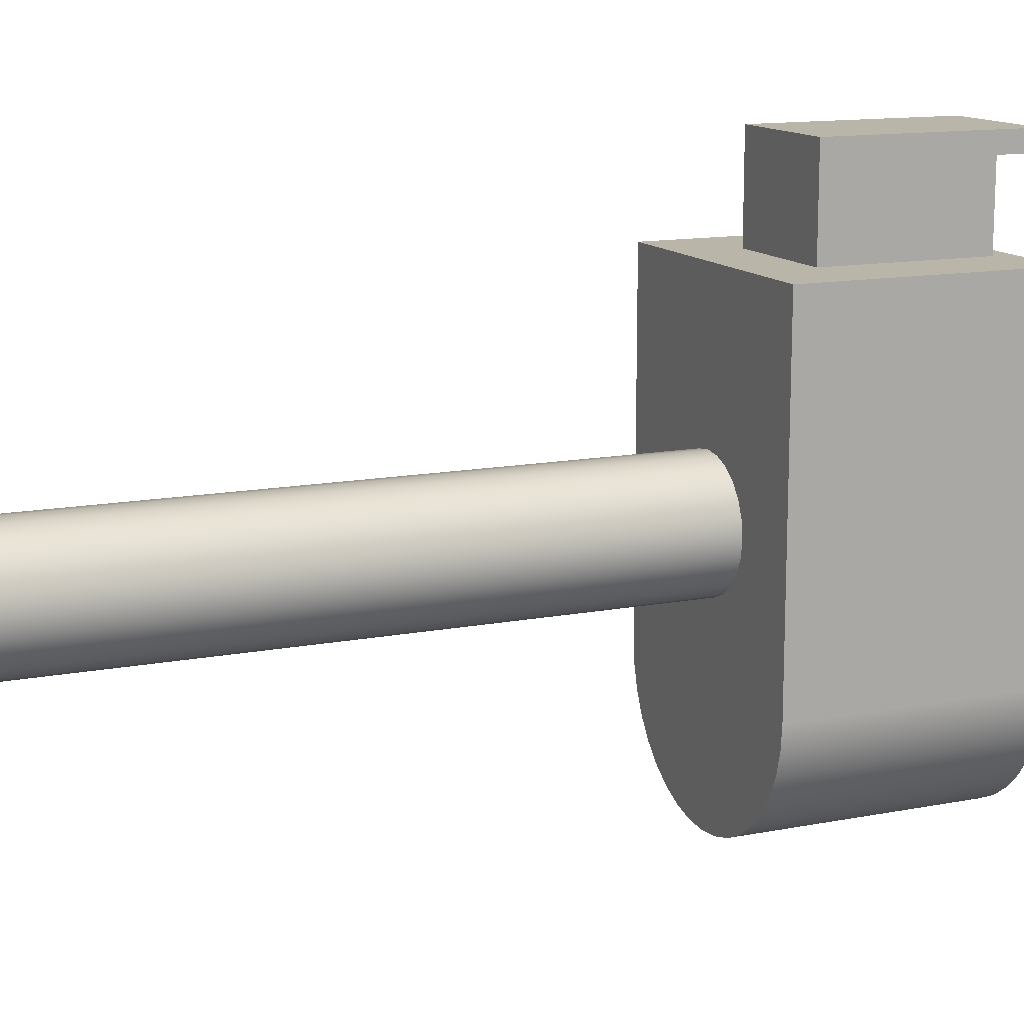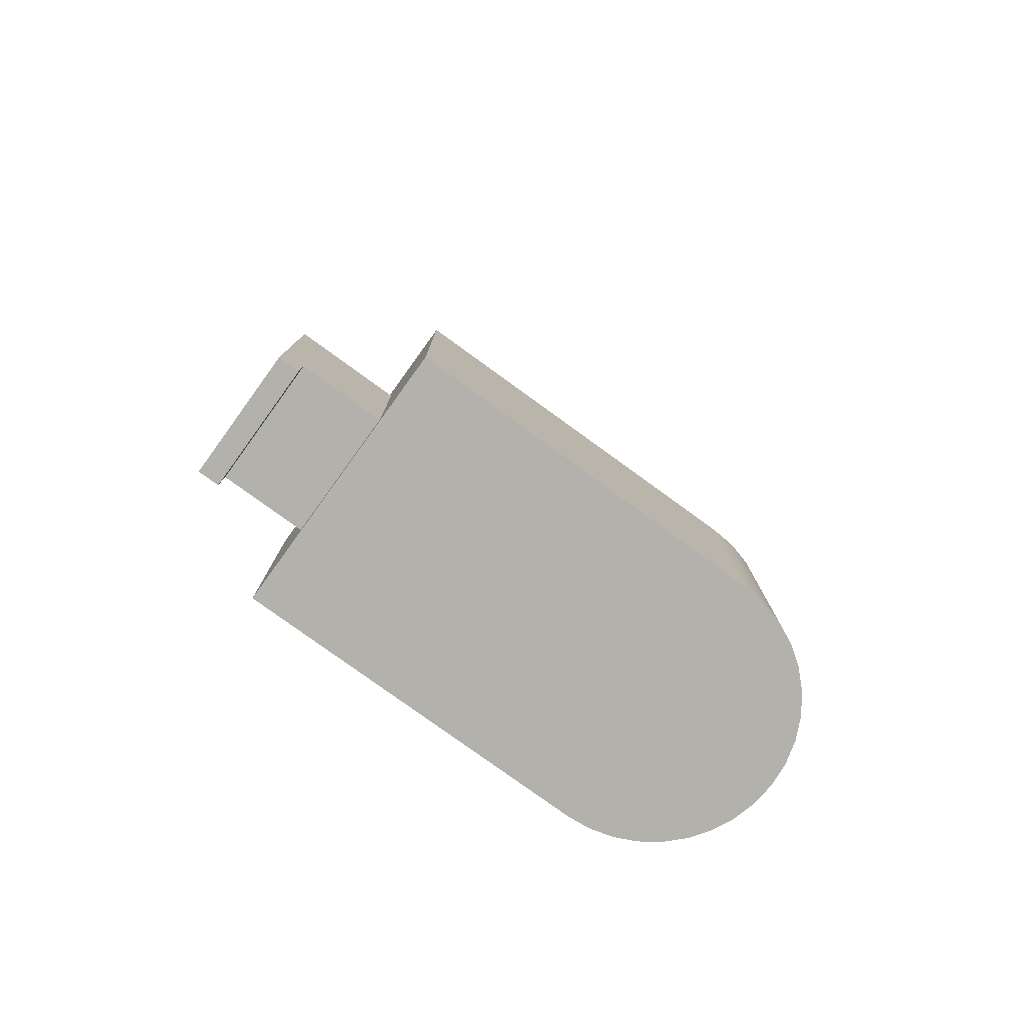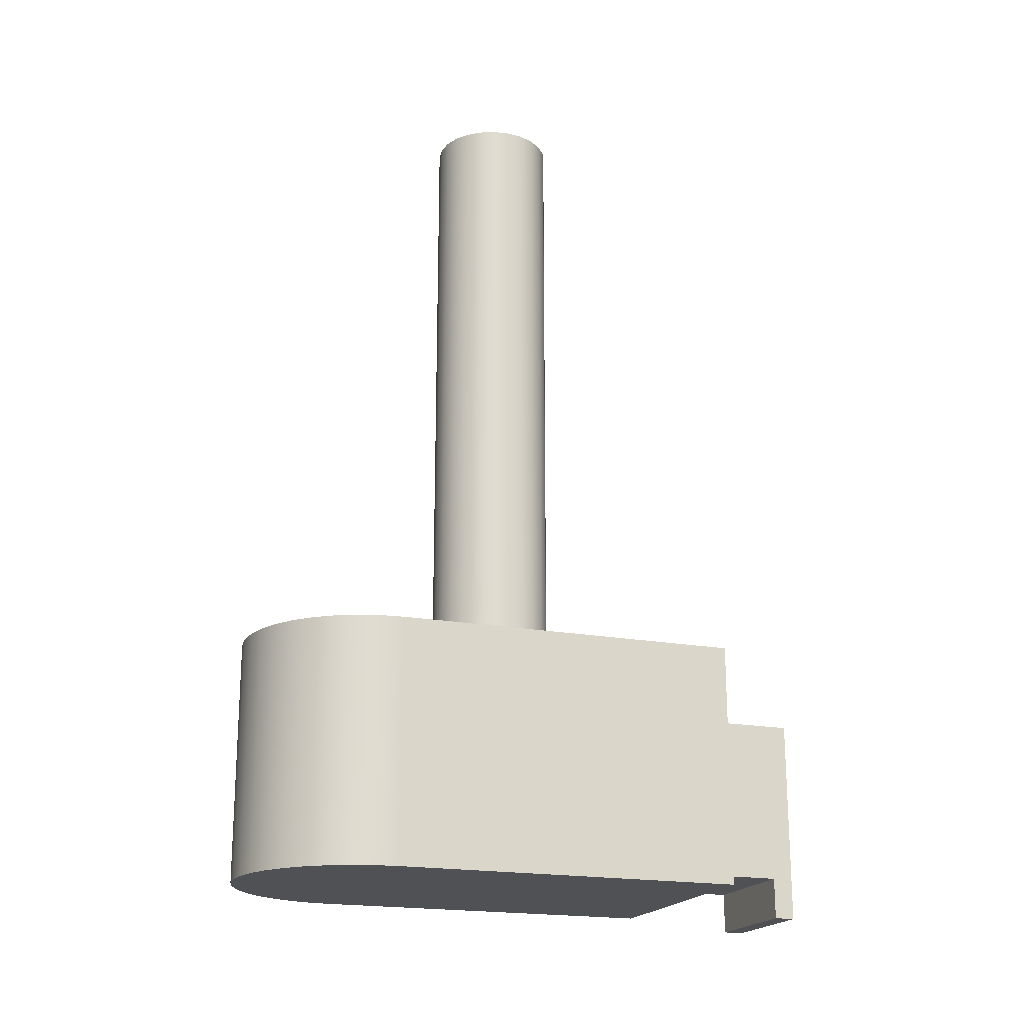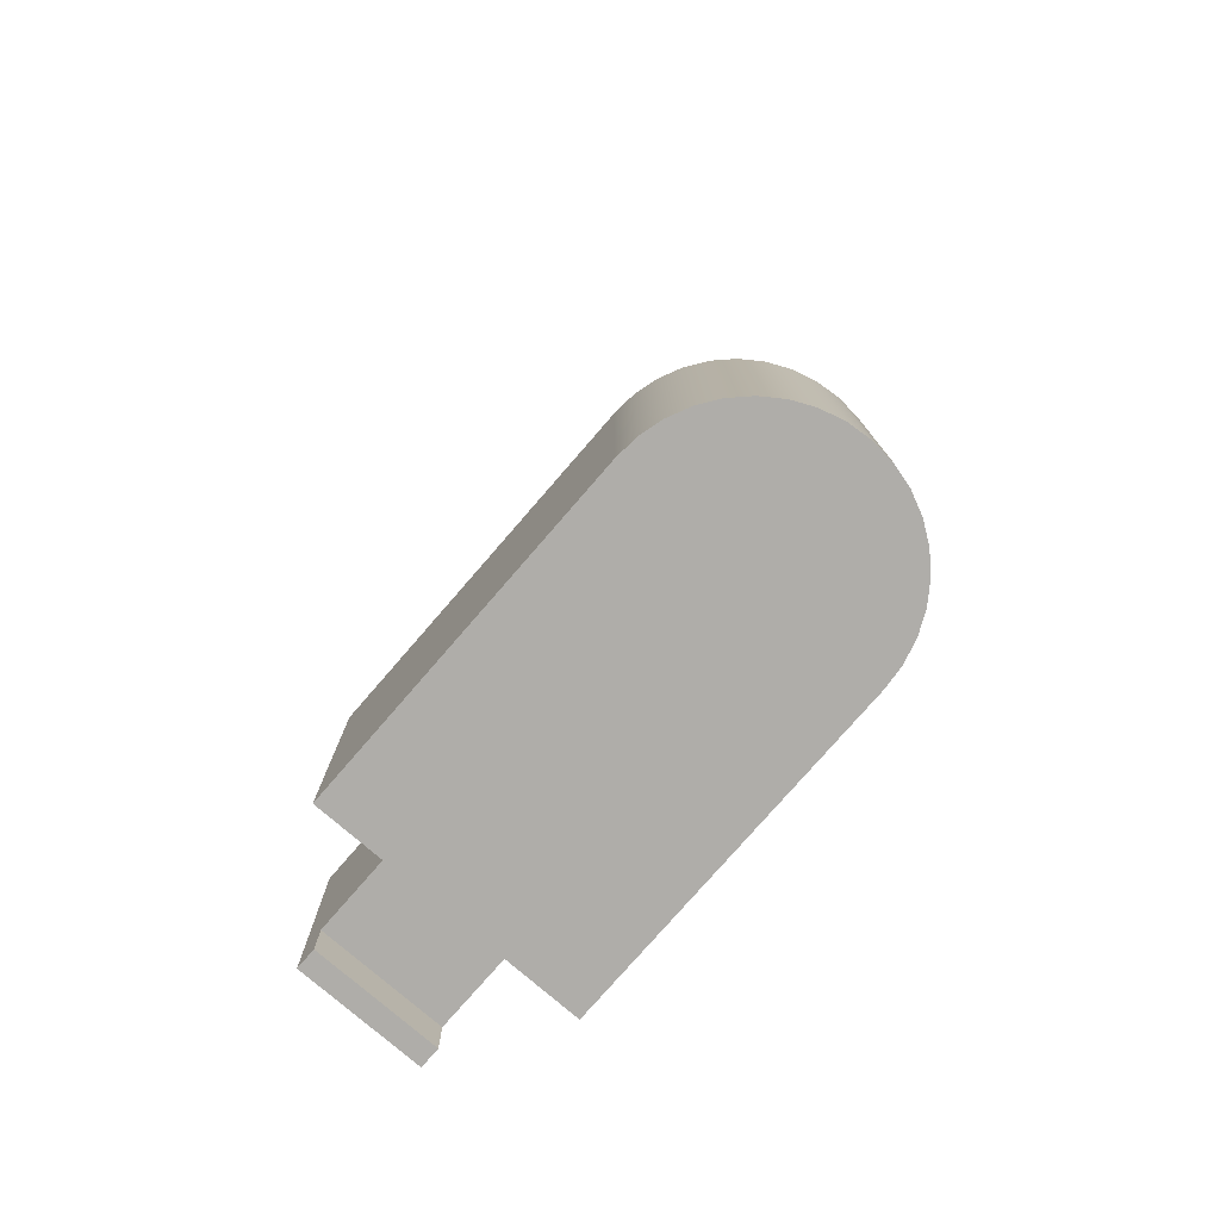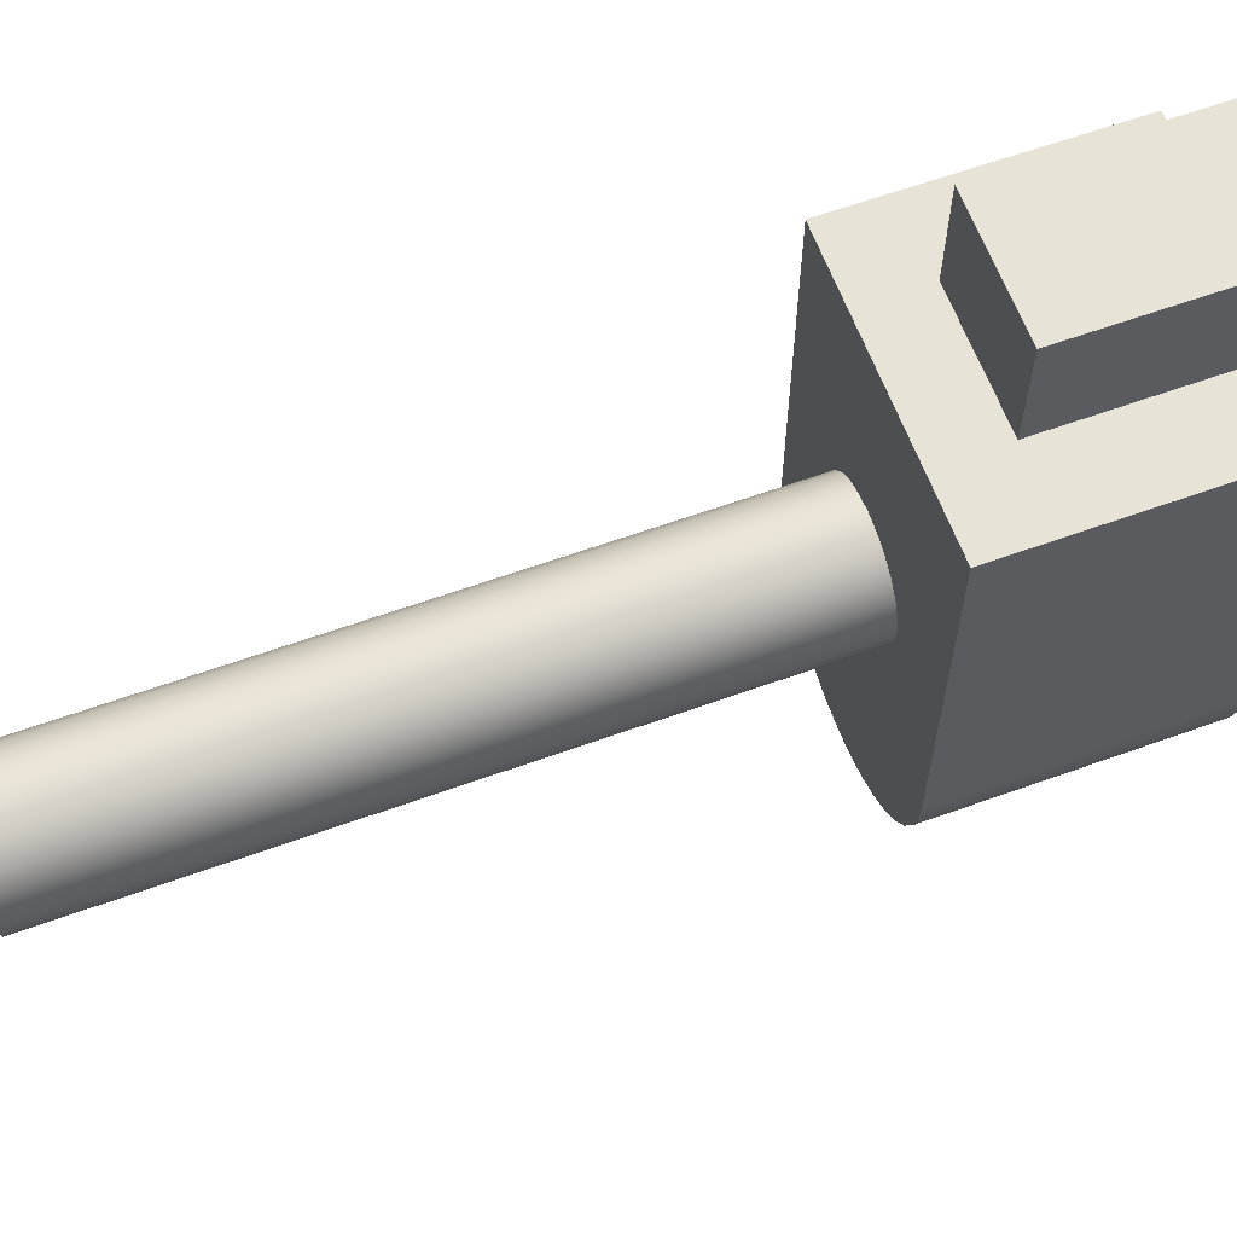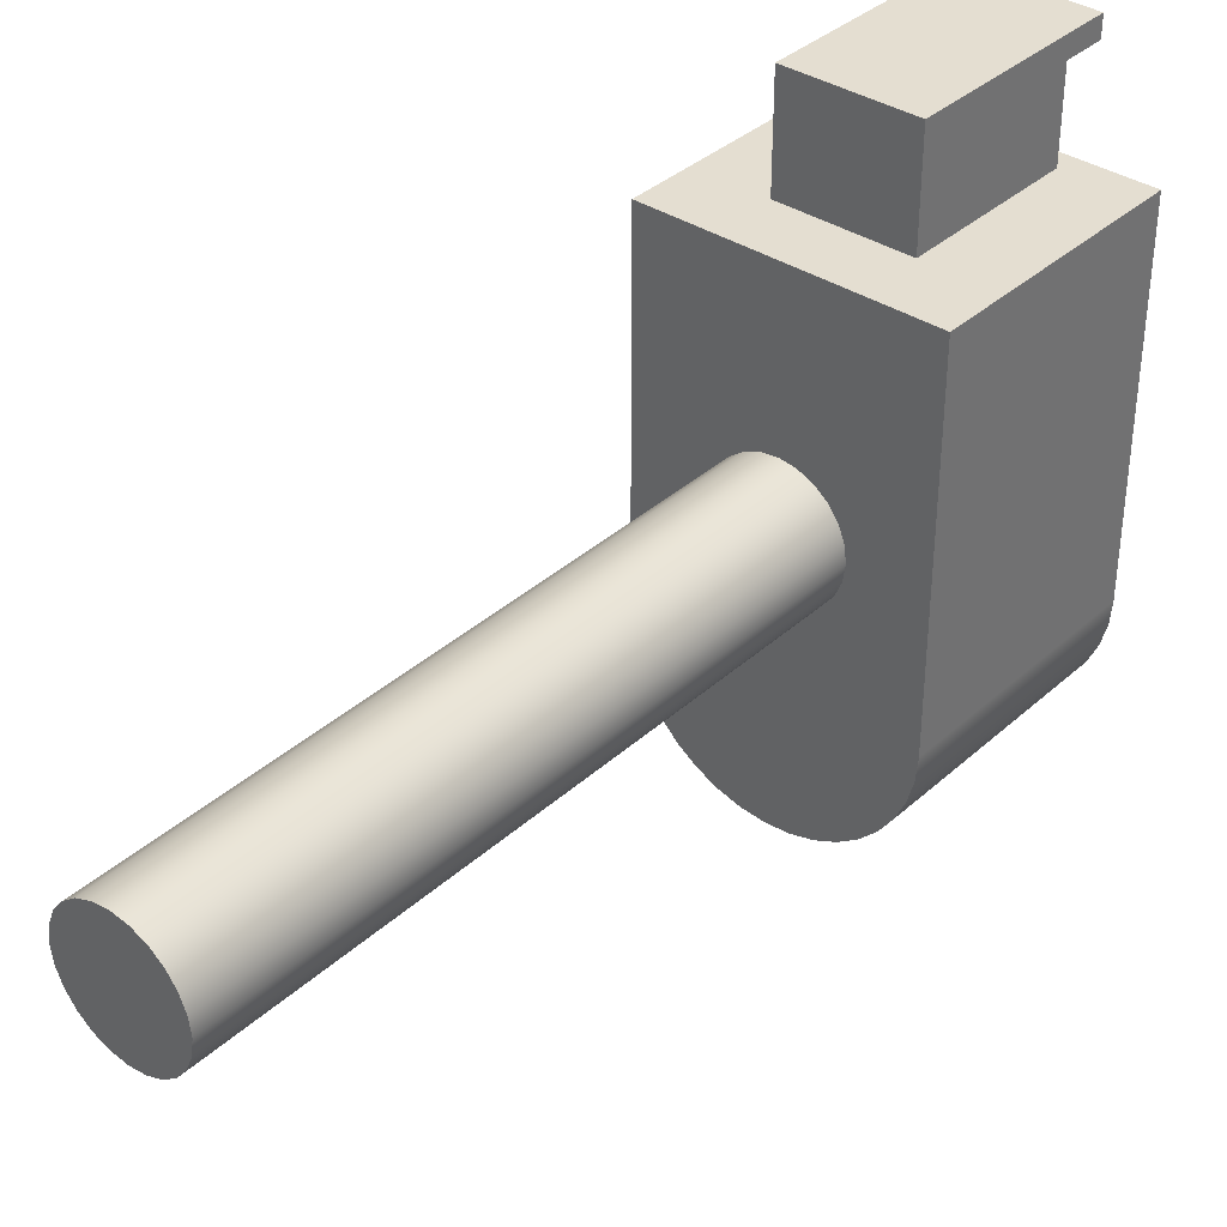
<metadata>
{"format":"obj","ext":"obj","renderer":"f3d","projection":"perspective","resolution":1024,"background":"white","views":[{"elev":13.4,"azim":66.5,"up":"+Y"},{"elev":-79.0,"azim":-125.9,"up":"+Z"},{"elev":-19.7,"azim":70.6,"up":"+Z"},{"elev":-77.4,"azim":-40.9,"up":"+Z"},{"elev":62.4,"azim":69.9,"up":"+Y"},{"elev":36.4,"azim":40.7,"up":"+Y"}]}
</metadata>
<code>
v -0.3001 0.6496 4.2
v -0.2899 0.7273 4.2
v -0.2599 0.7996 4.2
v -0.2122 0.8618 4.2
v -0.1501 0.9095 4.2
v -0.07776 0.9394 4.2
v -0.0001099 0.9496 4.2
v 0.07754 0.9394 4.2
v 0.1499 0.9095 4.2
v 0.212 0.8618 4.2
v 0.2597 0.7996 4.2
v 0.2897 0.7273 4.2
v 0.2999 0.6496 4.2
v 0.2897 0.572 4.2
v 0.2597 0.4996 4.2
v 0.212 0.4375 4.2
v 0.1499 0.3898 4.2
v 0.07754 0.3599 4.2
v -0.0001099 0.3496 4.2
v -0.07776 0.3599 4.2
v -0.1501 0.3898 4.2
v -0.2122 0.4375 4.2
v -0.2599 0.4996 4.2
v -0.2899 0.572 4.2
v -0.3001 0.6496 1.2
v -0.2899 0.572 1.2
v -0.2599 0.4996 1.2
v -0.2122 0.4375 1.2
v -0.1501 0.3898 1.2
v -0.07776 0.3599 1.2
v -0.0001099 0.3496 1.2
v 0.07754 0.3599 1.2
v 0.1499 0.3898 1.2
v 0.212 0.4375 1.2
v 0.2597 0.4996 1.2
v 0.2897 0.572 1.2
v 0.2999 0.6496 1.2
v 0.2897 0.7273 1.2
v 0.2597 0.7996 1.2
v 0.212 0.8618 1.2
v 0.1499 0.9095 1.2
v 0.07754 0.9394 1.2
v -0.0001099 0.9496 1.2
v -0.07776 0.9394 1.2
v -0.1501 0.9095 1.2
v -0.2122 0.8618 1.2
v -0.2599 0.7996 1.2
v -0.2899 0.7273 1.2
v -0.3001 0.6496 1.2
v -0.3001 0.6496 4.2
v -0.3001 0.6496 4.2
v -0.2899 0.572 4.2
v -0.2599 0.4996 4.2
v -0.2122 0.4375 4.2
v -0.1501 0.3898 4.2
v -0.07776 0.3599 4.2
v -0.0001099 0.3496 4.2
v 0.07754 0.3599 4.2
v 0.1499 0.3898 4.2
v 0.212 0.4375 4.2
v 0.2597 0.4996 4.2
v 0.2897 0.572 4.2
v 0.2999 0.6496 4.2
v 0.2897 0.7273 4.2
v 0.2597 0.7996 4.2
v 0.212 0.8618 4.2
v 0.1499 0.9095 4.2
v 0.07754 0.9394 4.2
v -0.0001099 0.9496 4.2
v -0.07776 0.9394 4.2
v -0.1501 0.9095 4.2
v -0.2122 0.8618 4.2
v -0.2599 0.7996 4.2
v -0.2899 0.7273 4.2
v -0.3002 2.099 -0.1
v 0.2998 2.1 -0.1
v 0.2998 2.1 0.1
v -0.3002 2.099 0.1
v 0.2998 2.1 0.1
v 0.3001 1.7 0.1
v -0.2999 1.699 0.1
v -0.3002 2.099 0.1
v 0.3001 1.7 0.1
v 0.2998 2.1 0.1
v 0.2998 2.1 -0.1
v 0.2998 2.2 -0.1
v 0.2998 2.2 0.9
v 0.3001 1.7 0.9
v -0.2999 1.699 0.9
v 0.3001 1.7 0.9
v 0.2998 2.2 0.9
v -0.3002 2.199 0.9
v -0.3002 2.099 0.1
v -0.2999 1.699 0.1
v -0.2999 1.699 0.9
v -0.3002 2.199 0.9
v -0.3002 2.199 -0.1
v -0.3002 2.099 -0.1
v 0.2998 2.1 -0.1
v -0.3002 2.099 -0.1
v -0.3002 2.199 -0.1
v 0.2998 2.2 -0.1
v 0.2998 2.2 -0.1
v -0.3002 2.199 -0.1
v -0.3002 2.199 0.9
v 0.2998 2.2 0.9
v 0.65 1.7 0
v -0.65 1.699 0
v -0.65 1.699 1.2
v 0.65 1.7 1.2
v -0.2999 1.699 0.1
v 0.3001 1.7 0.1
v 0.3001 1.7 0.9
v -0.2999 1.699 0.9
v 0.65 -2.528e-05 0
v 0.65 1.7 0
v 0.65 1.7 1.2
v 0.65 -2.528e-05 1.2
v -0.65 -4.318e-17 0
v -0.6401 -0.1129 0
v -0.6108 -0.2223 0
v -0.5629 -0.325 0
v -0.4979 -0.4178 0
v -0.4178 -0.4979 0
v -0.325 -0.5629 0
v -0.2223 -0.6108 0
v -0.1129 -0.6401 0
v -1.264e-05 -0.65 0
v 0.1129 -0.6401 0
v 0.2223 -0.6108 0
v 0.325 -0.5629 0
v 0.4178 -0.4979 0
v 0.4979 -0.4178 0
v 0.5629 -0.325 0
v 0.6108 -0.2223 0
v 0.6401 -0.1129 0
v 0.65 -2.528e-05 0
v 0.65 -2.528e-05 1.2
v 0.6401 -0.1129 1.2
v 0.6108 -0.2223 1.2
v 0.5629 -0.325 1.2
v 0.4979 -0.4178 1.2
v 0.4178 -0.4979 1.2
v 0.325 -0.5629 1.2
v 0.2223 -0.6108 1.2
v 0.1129 -0.6401 1.2
v -1.264e-05 -0.65 1.2
v -0.1129 -0.6401 1.2
v -0.2223 -0.6108 1.2
v -0.325 -0.5629 1.2
v -0.4178 -0.4979 1.2
v -0.4979 -0.4178 1.2
v -0.5629 -0.325 1.2
v -0.6108 -0.2223 1.2
v -0.6401 -0.1129 1.2
v -0.65 -4.318e-17 1.2
v -0.65 1.699 0
v -0.65 -4.318e-17 0
v -0.65 -4.318e-17 1.2
v -0.65 1.699 1.2
v -0.3001 0.6496 1.2
v -0.2899 0.7273 1.2
v -0.2599 0.7996 1.2
v -0.2122 0.8618 1.2
v -0.1501 0.9095 1.2
v -0.07776 0.9394 1.2
v -0.0001099 0.9496 1.2
v 0.07754 0.9394 1.2
v 0.1499 0.9095 1.2
v 0.212 0.8618 1.2
v 0.2597 0.7996 1.2
v 0.2897 0.7273 1.2
v 0.2999 0.6496 1.2
v 0.2897 0.572 1.2
v 0.2597 0.4996 1.2
v 0.212 0.4375 1.2
v 0.1499 0.3898 1.2
v 0.07754 0.3599 1.2
v -0.0001099 0.3496 1.2
v -0.07776 0.3599 1.2
v -0.1501 0.3898 1.2
v -0.2122 0.4375 1.2
v -0.2599 0.4996 1.2
v -0.2899 0.572 1.2
v -0.65 1.699 1.2
v -0.65 -4.318e-17 1.2
v -0.6401 -0.1129 1.2
v -0.6108 -0.2223 1.2
v -0.5629 -0.325 1.2
v -0.4979 -0.4178 1.2
v -0.4178 -0.4979 1.2
v -0.325 -0.5629 1.2
v -0.2223 -0.6108 1.2
v -0.1129 -0.6401 1.2
v -1.264e-05 -0.65 1.2
v 0.1129 -0.6401 1.2
v 0.2223 -0.6108 1.2
v 0.325 -0.5629 1.2
v 0.4178 -0.4979 1.2
v 0.4979 -0.4178 1.2
v 0.5629 -0.325 1.2
v 0.6108 -0.2223 1.2
v 0.6401 -0.1129 1.2
v 0.65 -2.528e-05 1.2
v 0.65 1.7 1.2
v -0.65 -4.318e-17 0
v -0.65 1.699 0
v 0.65 1.7 0
v 0.65 -2.528e-05 0
v 0.6401 -0.1129 0
v 0.6108 -0.2223 0
v 0.5629 -0.325 0
v 0.4979 -0.4178 0
v 0.4178 -0.4979 0
v 0.325 -0.5629 0
v 0.2223 -0.6108 0
v 0.1129 -0.6401 0
v -1.264e-05 -0.65 0
v -0.1129 -0.6401 0
v -0.2223 -0.6108 0
v -0.325 -0.5629 0
v -0.4178 -0.4979 0
v -0.4979 -0.4178 0
v -0.5629 -0.325 0
v -0.6108 -0.2223 0
v -0.6401 -0.1129 0
g c1d29b48-e2b1-11ea-8cdb-54bf646e7e1f
f 2 48 1
f 1 48 49
f 50 25 24
f 24 25 26
f 24 26 23
f 23 26 27
f 23 27 22
f 22 27 28
f 22 28 21
f 21 28 29
f 21 29 20
f 20 29 30
f 20 30 19
f 19 30 31
f 19 31 18
f 18 31 32
f 18 32 17
f 17 32 33
f 17 33 16
f 16 33 34
f 16 34 15
f 15 34 35
f 15 35 14
f 14 35 36
f 14 36 13
f 13 36 37
f 13 37 12
f 12 37 38
f 12 38 11
f 11 38 39
f 11 39 10
f 10 39 40
f 10 40 9
f 9 40 41
f 9 41 8
f 8 41 42
f 8 42 7
f 7 42 43
f 7 43 6
f 6 43 44
f 6 44 5
f 5 44 45
f 5 45 4
f 4 45 46
f 4 46 3
f 3 46 47
f 3 47 2
f 2 47 48
g c1d6dfc0-e2b1-11ea-a609-54bf646e7e1f
f 52 62 51
f 51 62 63
f 51 63 74
f 74 63 64
f 74 64 73
f 73 64 65
f 73 65 72
f 72 65 66
f 72 66 71
f 71 66 67
f 71 67 70
f 70 67 68
f 70 68 69
f 62 52 61
f 61 52 53
f 61 53 60
f 60 53 54
f 60 54 59
f 59 54 55
f 59 55 58
f 58 55 56
f 58 56 57
g c13d8c26-e2b1-11ea-b808-54bf646e7e1f
f 75 76 78
f 78 76 77
g c1435858-e2b1-11ea-8893-54bf646e7e1f
f 79 80 82
f 82 80 81
g c09237c2-e2b1-11ea-8a60-54bf646e7e1f
f 83 84 88
f 88 84 87
f 87 84 86
f 86 84 85
g c095ba10-e2b1-11ea-b1e5-54bf646e7e1f
f 89 90 92
f 92 90 91
g c0a06868-e2b1-11ea-b0d3-54bf646e7e1f
f 94 95 93
f 93 95 96
f 93 96 97
f 97 98 93
g c0a438ae-e2b1-11ea-921b-54bf646e7e1f
f 99 100 102
f 102 100 101
g c0a8096c-e2b1-11ea-be20-54bf646e7e1f
f 104 105 103
f 103 105 106
g bff9ceb8-e2b1-11ea-8612-54bf646e7e1f
f 108 111 107
f 107 111 112
f 107 112 113
f 111 108 114
f 114 108 109
f 114 109 110
f 114 110 113
f 113 110 107
g bffe8976-e2b1-11ea-9ab0-54bf646e7e1f
f 115 116 118
f 118 116 117
g c003445a-e2b1-11ea-be52-54bf646e7e1f
f 156 119 155
f 155 119 120
f 155 120 154
f 154 120 121
f 154 121 153
f 153 121 122
f 153 122 152
f 152 122 123
f 152 123 151
f 151 123 124
f 151 124 150
f 150 124 125
f 150 125 149
f 149 125 126
f 149 126 148
f 148 126 127
f 148 127 147
f 147 127 128
f 147 128 146
f 146 128 129
f 146 129 145
f 145 129 130
f 145 130 144
f 144 130 131
f 144 131 143
f 143 131 132
f 143 132 142
f 142 132 133
f 142 133 141
f 141 133 134
f 141 134 140
f 140 134 135
f 140 135 139
f 139 135 136
f 139 136 138
f 138 136 137
g c00825f4-e2b1-11ea-987d-54bf646e7e1f
f 157 158 160
f 160 158 159
g c00ba852-e2b1-11ea-a48c-54bf646e7e1f
f 162 185 161
f 161 185 186
f 161 186 184
f 184 186 183
f 183 186 182
f 182 186 181
f 181 186 187
f 181 187 188
f 162 163 185
f 185 163 164
f 185 164 165
f 165 166 185
f 185 166 167
f 185 167 205
f 205 167 168
f 205 168 169
f 169 170 205
f 205 170 171
f 205 171 172
f 172 173 205
f 205 173 204
f 204 173 174
f 204 174 175
f 175 176 204
f 204 176 177
f 204 177 203
f 203 177 202
f 202 177 201
f 201 177 200
f 200 177 199
f 199 177 198
f 198 177 178
f 198 178 197
f 197 178 196
f 196 178 179
f 196 179 195
f 195 179 194
f 194 179 180
f 194 180 193
f 193 180 192
f 192 180 181
f 192 181 191
f 191 181 190
f 190 181 189
f 189 181 188
g c00f0392-e2b1-11ea-880c-54bf646e7e1f
f 207 209 206
f 206 209 218
f 206 218 219
f 207 208 209
f 210 211 209
f 209 211 212
f 209 212 213
f 213 214 209
f 209 214 215
f 209 215 216
f 216 217 209
f 209 217 218
f 219 220 206
f 206 220 221
f 206 221 222
f 222 223 206
f 206 223 224
f 206 224 225
f 225 226 206

</code>
